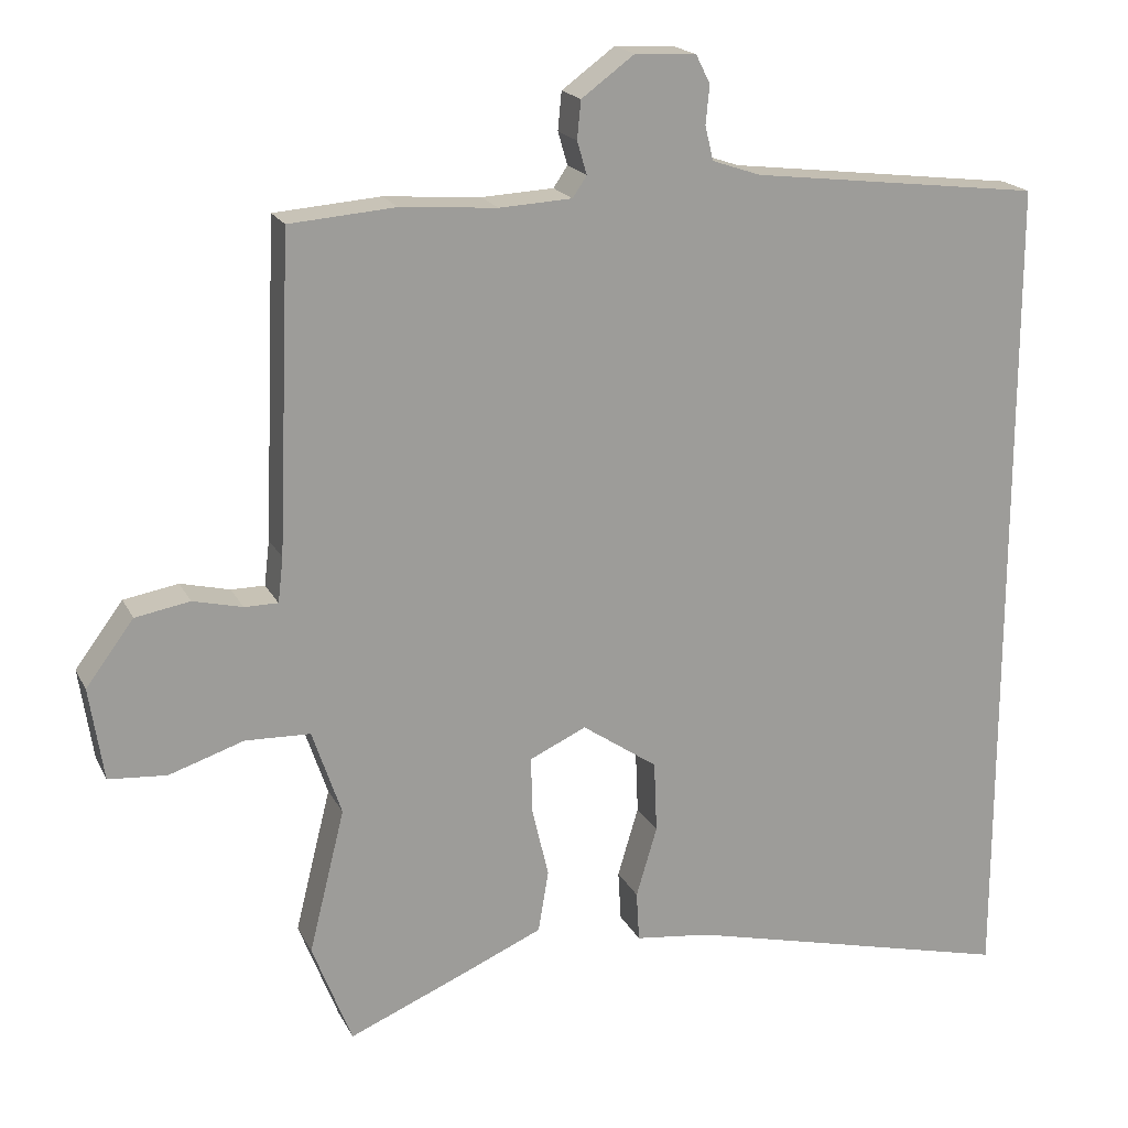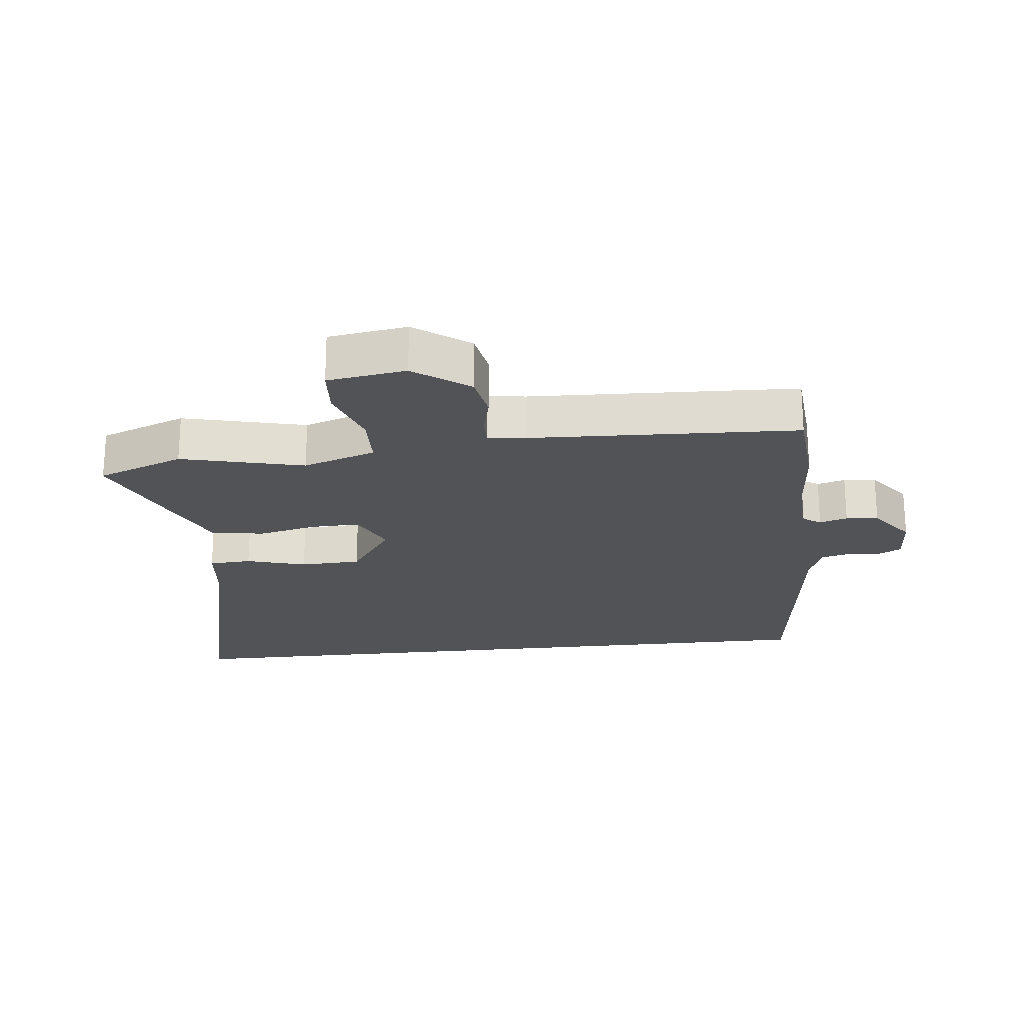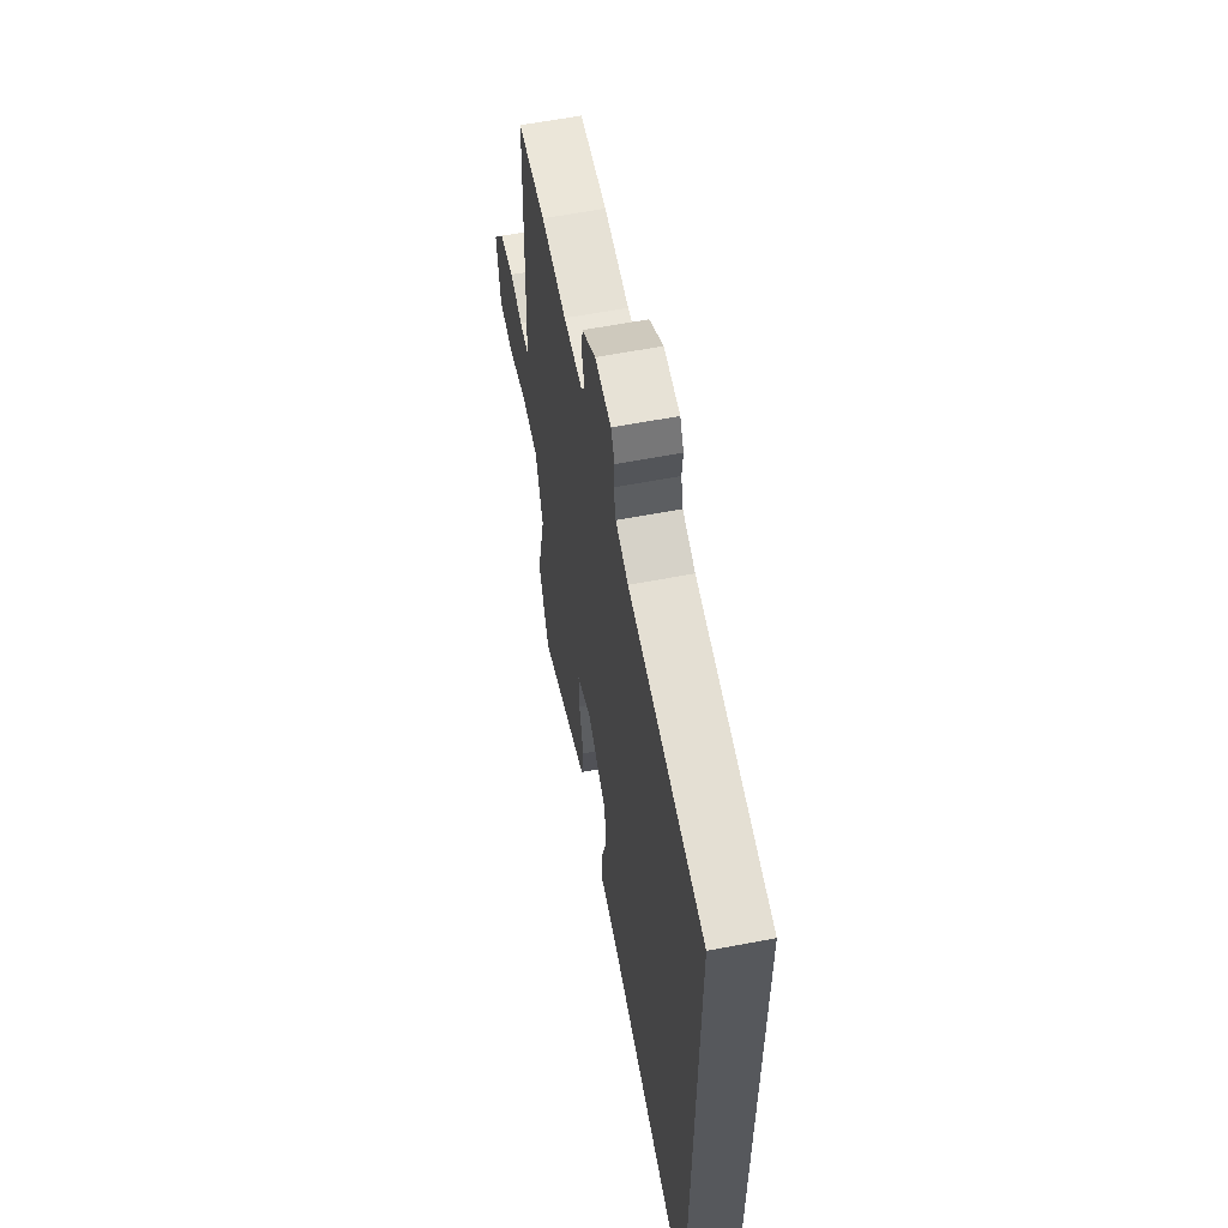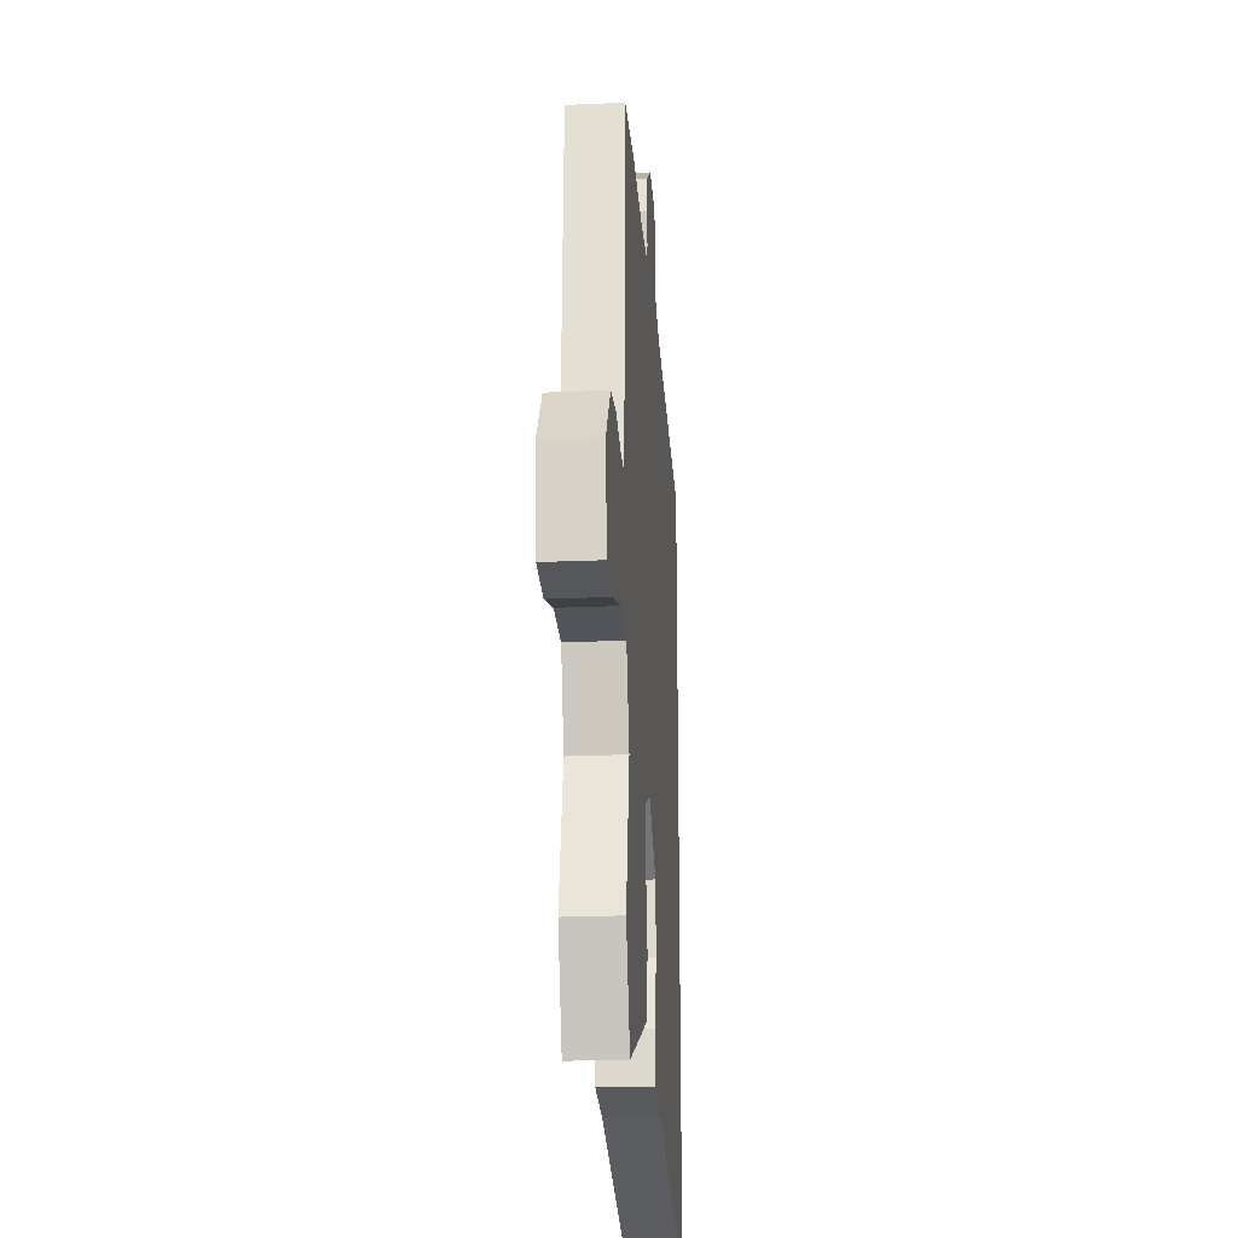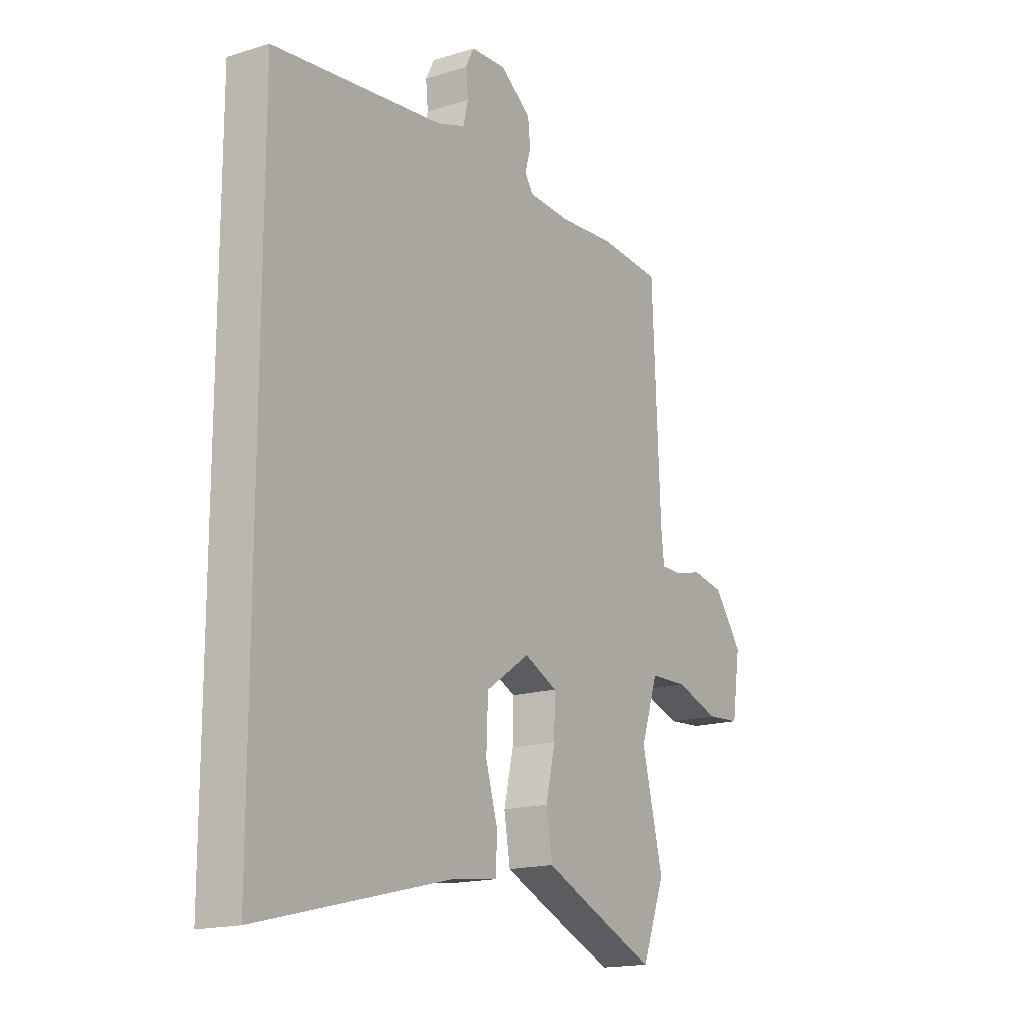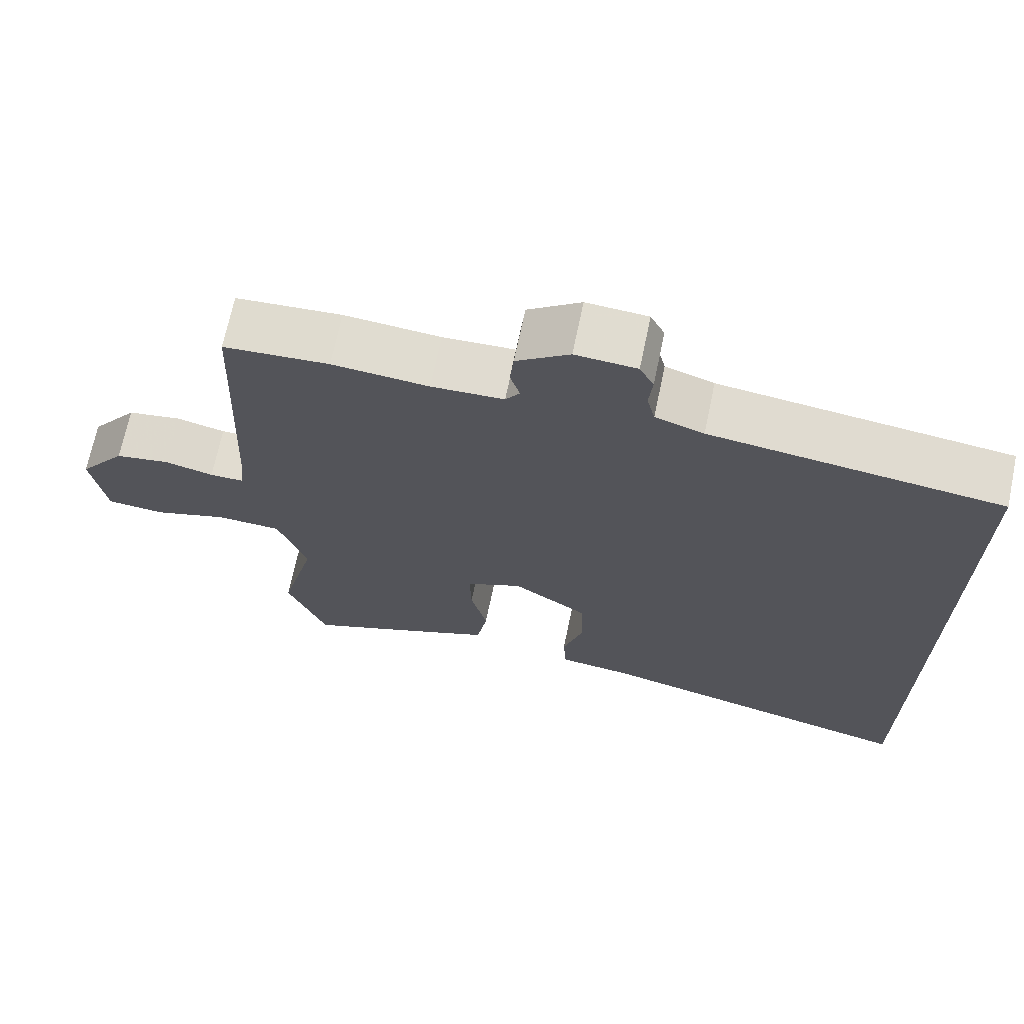
<metadata>
{"format":"obj","ext":"obj","renderer":"f3d","projection":"perspective","resolution":1024,"background":"white","views":[{"elev":19.0,"azim":-20.0,"up":"+Z"},{"elev":-21.8,"azim":-83.6,"up":"+Y"},{"elev":60.3,"azim":78.9,"up":"+Z"},{"elev":-22.9,"azim":-85.7,"up":"+Z"},{"elev":-16.8,"azim":122.1,"up":"+Z"},{"elev":69.4,"azim":11.8,"up":"+Z"}]}
</metadata>
<code>
v -0.512 0.07 0.499
v -0.37 0.07 0.51
v -0.241 0.07 0.5
v -0.144 0.07 0.505
v -0.125 0.07 0.533
v -0.138 0.07 0.577
v -0.133 0.07 0.628
v -0.062 0.07 0.68
v 0.02 0.07 0.675
v 0.039 0.07 0.637
v 0.034 0.07 0.586
v 0.045 0.07 0.54
v 0.11 0.07 0.518
v 0.5 0.07 0.471
v 0.5 0.07 -0.656
v 0.056 0.07 -0.547
v -0.045 0.07 -0.535
v -0.049 0.07 -0.468
v -0.021 0.07 -0.374
v -0.025 0.07 -0.278
v -0.126 0.07 -0.209
v -0.202 0.07 -0.244
v -0.2 0.07 -0.321
v -0.178 0.07 -0.414
v -0.192 0.07 -0.497
v -0.3 0.07 -0.544
v -0.457 0.07 -0.61
v -0.51 0.07 -0.473
v -0.462 0.07 -0.28
v -0.501 0.07 -0.165
v -0.588 0.07 -0.162
v -0.688 0.07 -0.195
v -0.766 0.07 -0.189
v -0.785 0.07 -0.065
v -0.721 0.07 0.021
v -0.648 0.07 0.034
v -0.582 0.07 0.018
v -0.537 0.07 0.018
v -0.53 0.07 0.078
v -0.512 0 0.499
v -0.37 0 0.51
v -0.241 0 0.5
v -0.144 0 0.505
v -0.125 0 0.533
v -0.138 0 0.577
v -0.133 0 0.628
v -0.062 0 0.68
v 0.02 0 0.675
v 0.039 0 0.637
v 0.034 0 0.586
v 0.045 0 0.54
v 0.11 0 0.518
v 0.5 0 0.471
v 0.5 0 -0.656
v 0.056 0 -0.547
v -0.045 0 -0.535
v -0.049 0 -0.468
v -0.021 0 -0.374
v -0.025 0 -0.278
v -0.126 0 -0.209
v -0.202 0 -0.244
v -0.2 0 -0.321
v -0.178 0 -0.414
v -0.192 0 -0.497
v -0.3 0 -0.544
v -0.457 0 -0.61
v -0.51 0 -0.473
v -0.462 0 -0.28
v -0.501 0 -0.165
v -0.588 0 -0.162
v -0.688 0 -0.195
v -0.766 0 -0.189
v -0.785 0 -0.065
v -0.721 0 0.021
v -0.648 0 0.034
v -0.582 0 0.018
v -0.537 0 0.018
v -0.53 0 0.078
f 35 36 37
f 34 35 37
f 33 34 37
f 32 33 37
f 31 32 37
f 30 31 37 38
f 29 30 38 39
f 27 28 29
f 26 27 29
f 25 26 29
f 24 25 29
f 23 24 29
f 1 2 3
f 39 1 3
f 29 39 3
f 23 29 3
f 22 23 3
f 16 17 18 19
f 16 19 20
f 15 16 20
f 14 15 20
f 13 14 20
f 12 13 20 21
f 9 10 11
f 8 9 11
f 7 8 11
f 6 7 11
f 5 6 11
f 12 21 22
f 11 12 22
f 5 11 22
f 4 5 22
f 3 4 22
f 76 75 74
f 76 74 73
f 76 73 72
f 76 72 71
f 76 71 70
f 77 76 70 69
f 78 77 69 68
f 68 67 66
f 68 66 65
f 68 65 64
f 68 64 63
f 68 63 62
f 42 41 40
f 42 40 78
f 42 78 68
f 42 68 62
f 42 62 61
f 58 57 56 55
f 59 58 55
f 59 55 54
f 59 54 53
f 59 53 52
f 60 59 52 51
f 50 49 48
f 50 48 47
f 50 47 46
f 50 46 45
f 50 45 44
f 61 60 51
f 61 51 50
f 61 50 44
f 61 44 43
f 61 43 42
f 1 40 41 2
f 2 41 42 3
f 3 42 43 4
f 4 43 44 5
f 5 44 45 6
f 6 45 46 7
f 7 46 47 8
f 8 47 48 9
f 9 48 49 10
f 10 49 50 11
f 11 50 51 12
f 12 51 52 13
f 13 52 53 14
f 14 53 54 15
f 15 54 55 16
f 16 55 56 17
f 17 56 57 18
f 18 57 58 19
f 19 58 59 20
f 20 59 60 21
f 21 60 61 22
f 22 61 62 23
f 23 62 63 24
f 24 63 64 25
f 25 64 65 26
f 26 65 66 27
f 27 66 67 28
f 28 67 68 29
f 29 68 69 30
f 30 69 70 31
f 31 70 71 32
f 32 71 72 33
f 33 72 73 34
f 34 73 74 35
f 35 74 75 36
f 36 75 76 37
f 37 76 77 38
f 38 77 78 39
f 39 78 40 1

</code>
